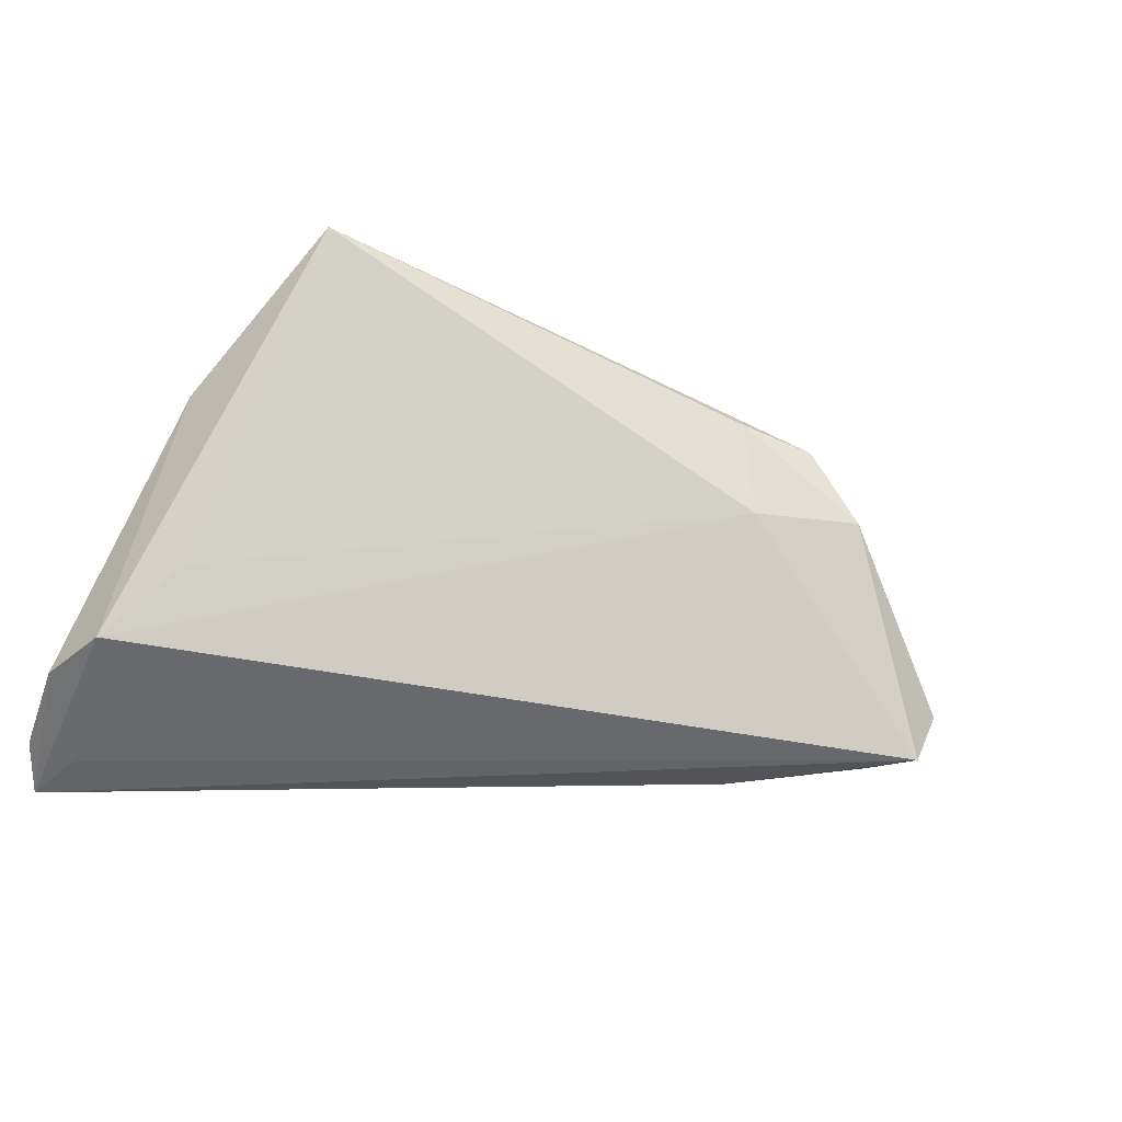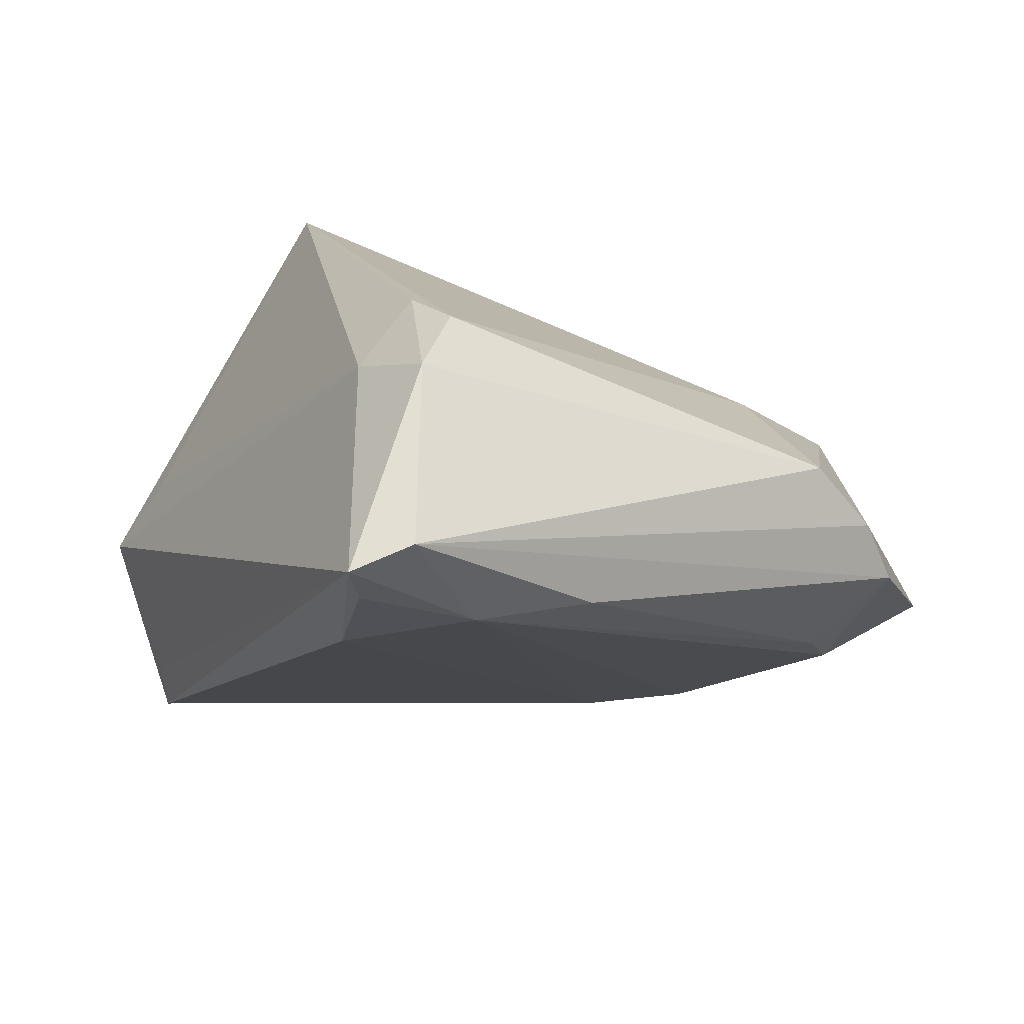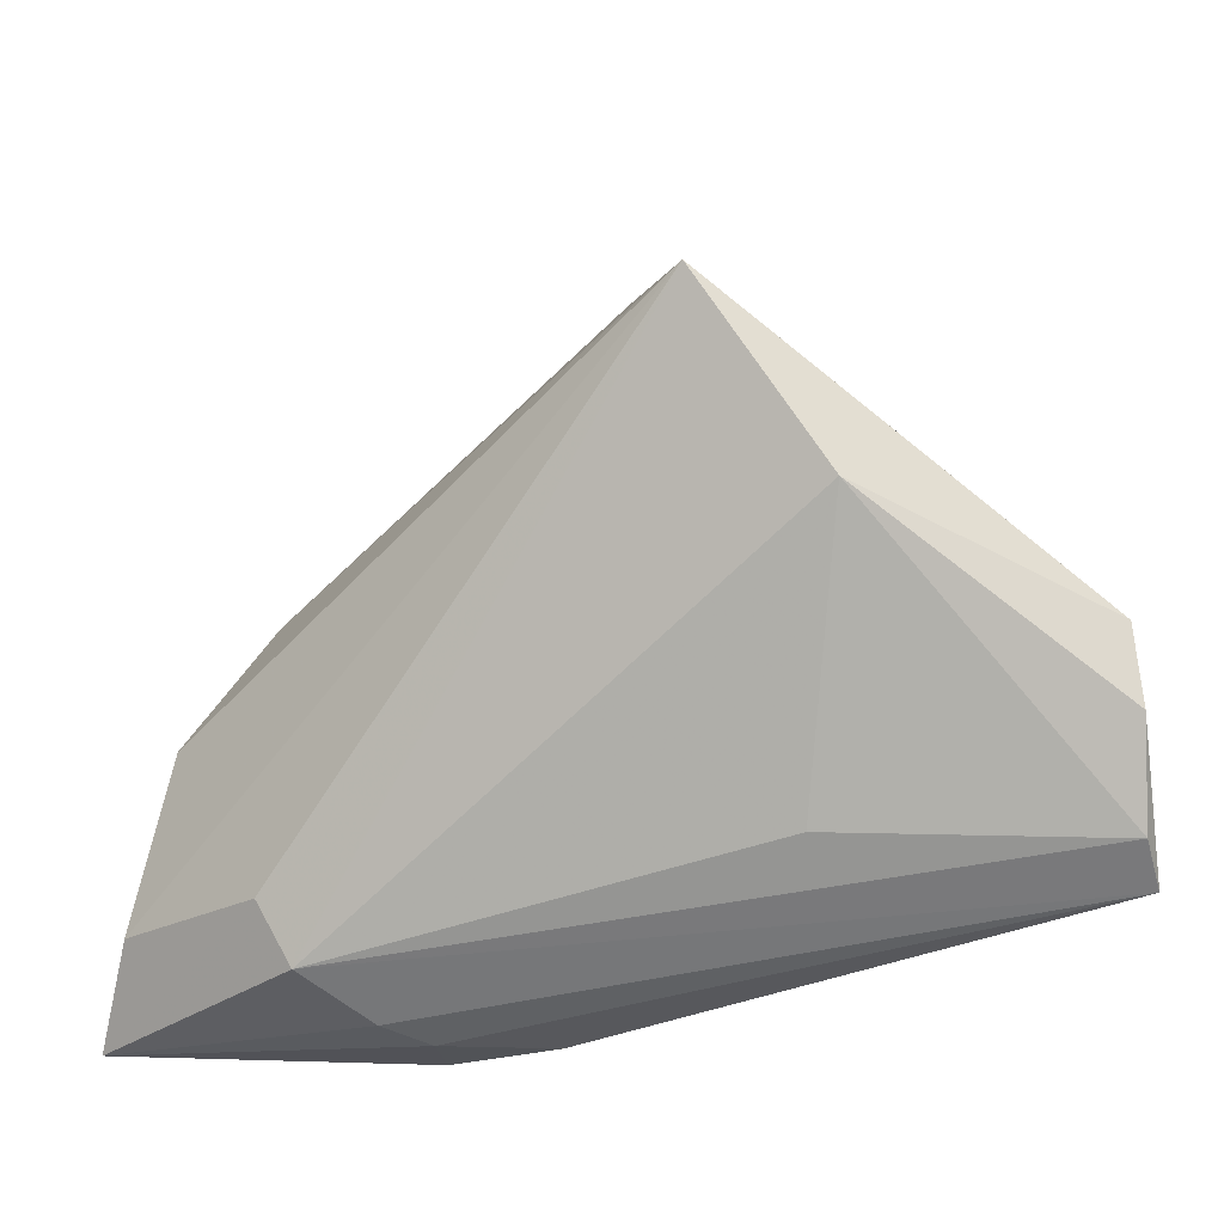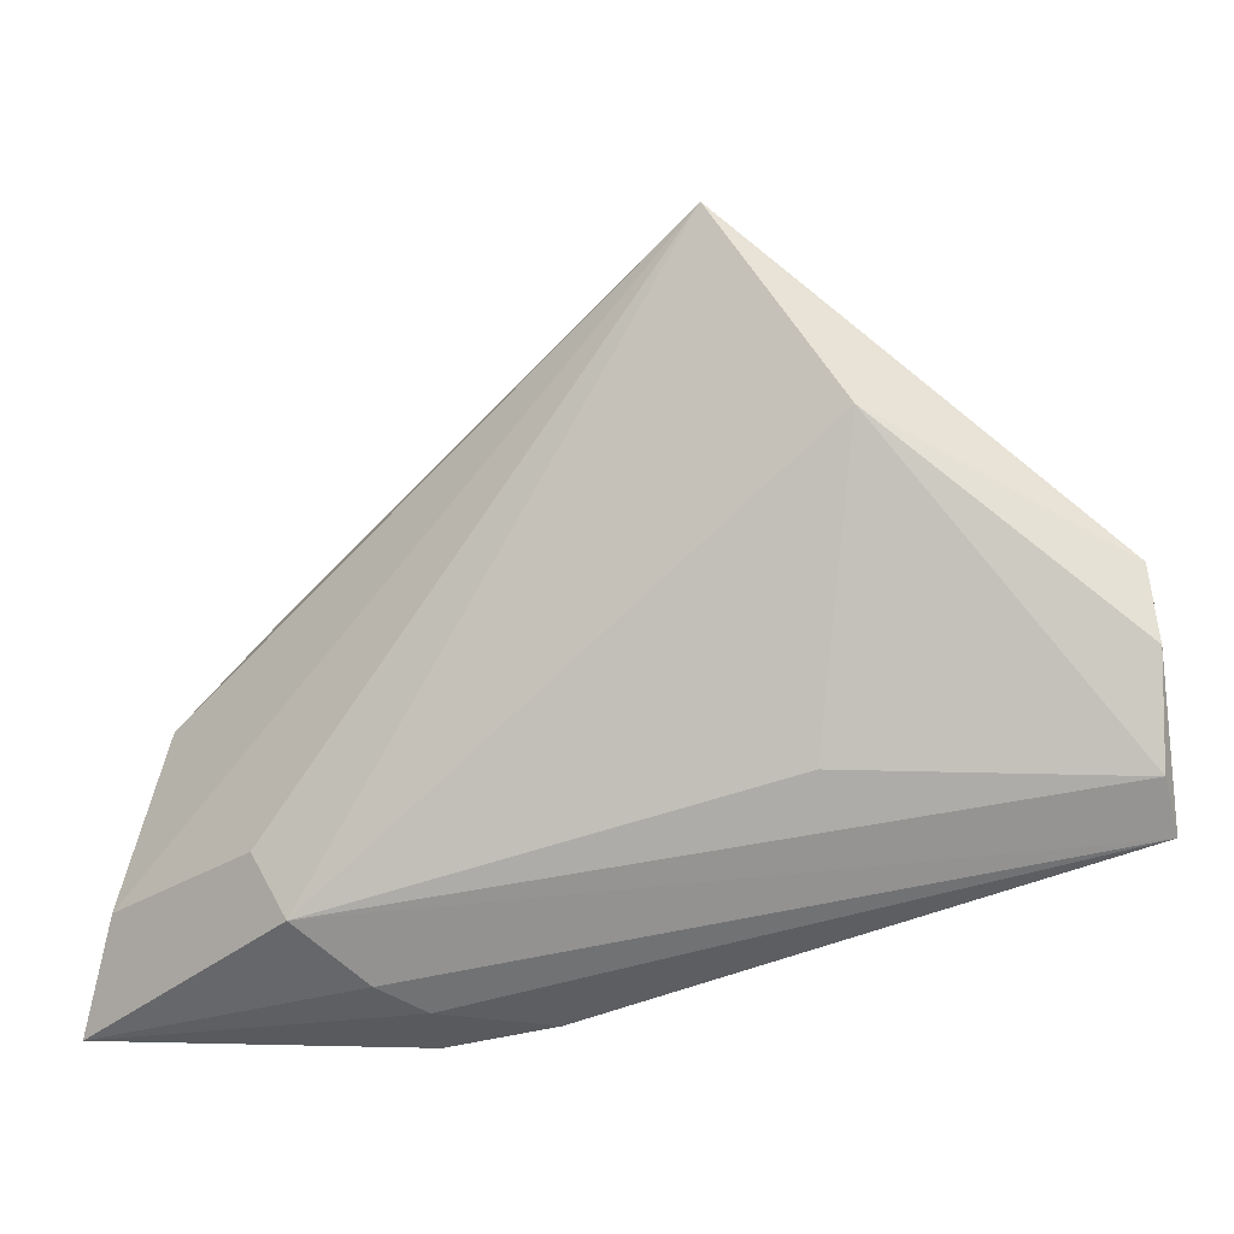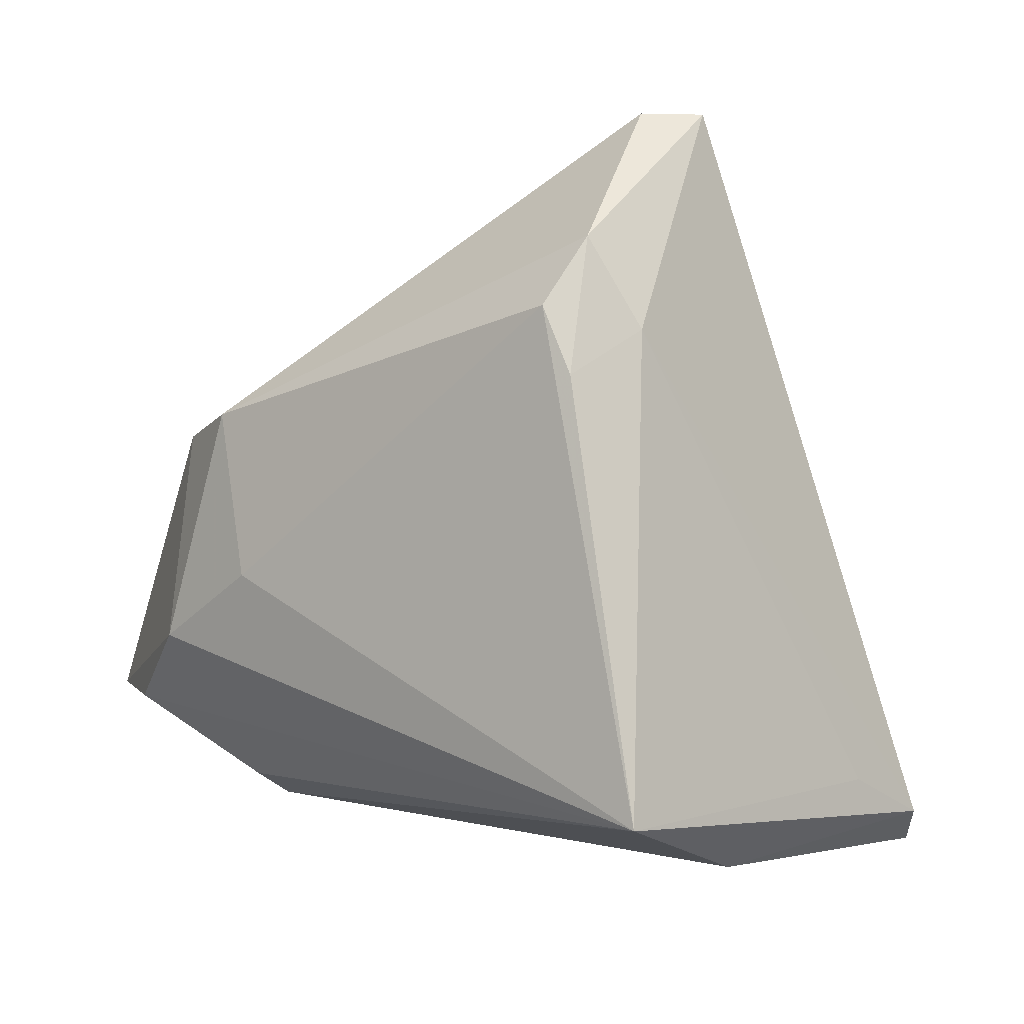
<metadata>
{"format":"obj","ext":"obj","renderer":"f3d","projection":"perspective","resolution":1024,"background":"white","views":[{"elev":-12.0,"azim":114.9,"up":"+Z"},{"elev":70.5,"azim":-157.3,"up":"+Y"},{"elev":-46.3,"azim":47.7,"up":"+Y"},{"elev":-55.5,"azim":46.3,"up":"+Y"},{"elev":33.3,"azim":39.9,"up":"+Y"}]}
</metadata>
<code>
v -0.01981 0.03593 -0.01638
v -0.04591 -0.02452 0.02617
v 0.04887 -0.02136 -0.01691
v -0.05617 -0.03041 0.02068
v 0.01485 0.04153 -0.002243
v -0.04668 -0.01473 0.004038
v -0.03582 -0.007914 0.02927
v 0.04027 -0.01612 0.01151
v 0.006861 0.04536 0.00604
v 0.03927 0.0007051 0.02927
v 0.01828 -0.03389 -0.00509
v -0.04454 -0.006607 0.002336
v -0.03001 -0.03409 -0.003133
v 0.04502 -0.01323 -0.008996
v -0.009323 0.04217 -0.02503
v -0.01901 -0.03538 -0.008758
v -0.02667 -0.03592 0.01883
v 0.01299 0.03961 0.008515
v -0.02486 -0.03761 0.002609
v -0.05052 0.004574 0.01066
v -0.02701 -0.02972 0.02369
v -0.02508 0.004355 0.02571
v -0.04558 0.01093 0.01381
v -0.02611 -0.03761 0.008684
v -0.03751 0.01833 0.01571
v 0.0369 -0.03761 -0.03161
v 0.002165 0.04925 -0.02949
v 0.04663 -0.02909 -0.01998
v 0.006466 0.05067 -0.002555
v 0.04012 -0.03628 -0.02643
v 0.004743 0.03358 -0.03074
v -0.002128 0.05615 -0.02366
v 0.003159 0.05568 -0.02904
v 0.03841 -0.03148 -0.0286
f 34 26 33
f 4 23 20
f 32 20 23
f 3 34 33
f 28 26 3
f 26 34 3
f 5 3 33
f 33 26 31
f 30 26 28
f 26 24 19
f 4 13 19
f 19 24 4
f 6 13 4
f 4 20 6
f 25 32 23
f 20 32 1
f 9 10 18
f 10 5 18
f 10 3 14
f 14 5 10
f 3 5 14
f 8 30 28
f 28 3 8
f 8 3 10
f 26 19 16
f 16 19 13
f 16 31 26
f 13 6 15
f 15 16 13
f 31 16 15
f 15 32 33
f 15 1 32
f 29 25 9
f 32 25 29
f 33 32 29
f 29 5 33
f 9 18 29
f 29 18 5
f 12 6 20
f 20 1 12
f 12 15 6
f 1 15 12
f 17 24 26
f 26 30 17
f 4 24 17
f 17 8 10
f 33 31 27
f 27 15 33
f 31 15 27
f 7 2 10
f 7 25 23
f 7 23 4
f 4 2 7
f 30 8 11
f 11 17 30
f 8 17 11
f 21 2 4
f 4 17 21
f 10 2 21
f 21 17 10
f 22 10 9
f 22 7 10
f 9 25 22
f 25 7 22

</code>
